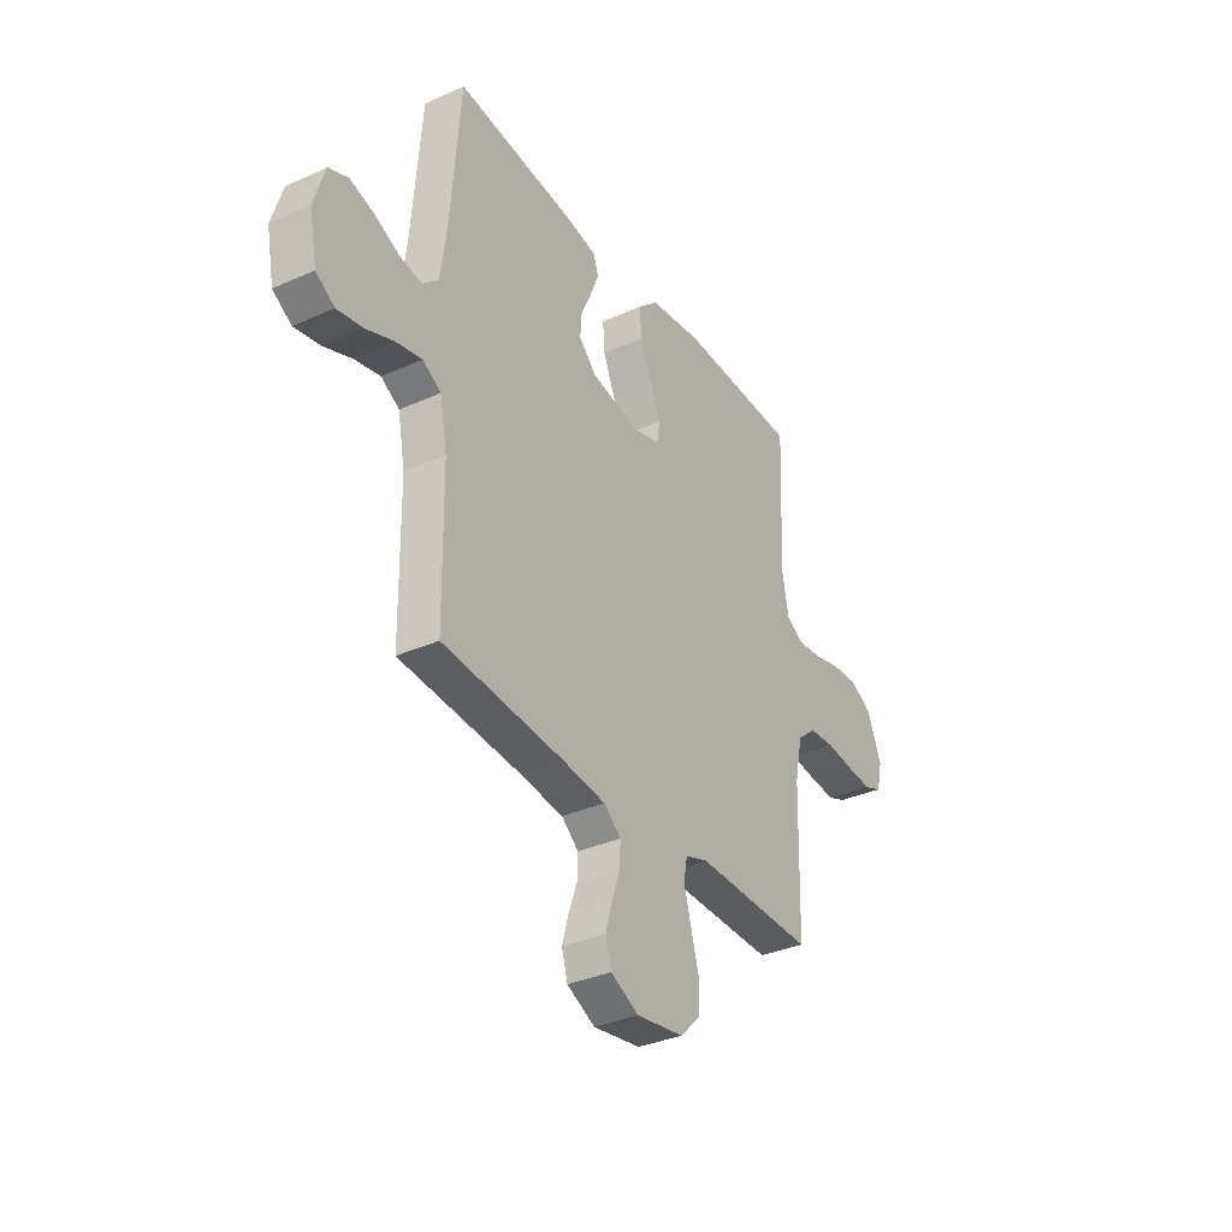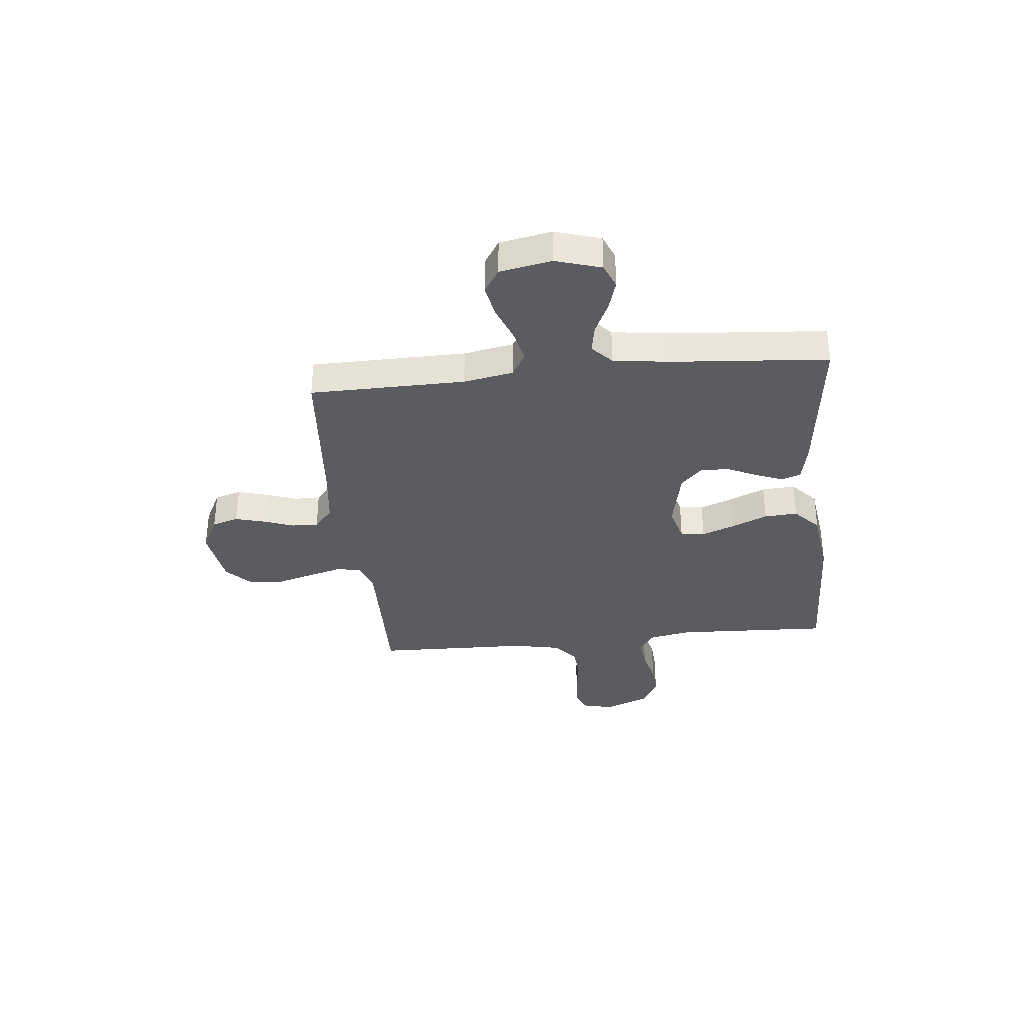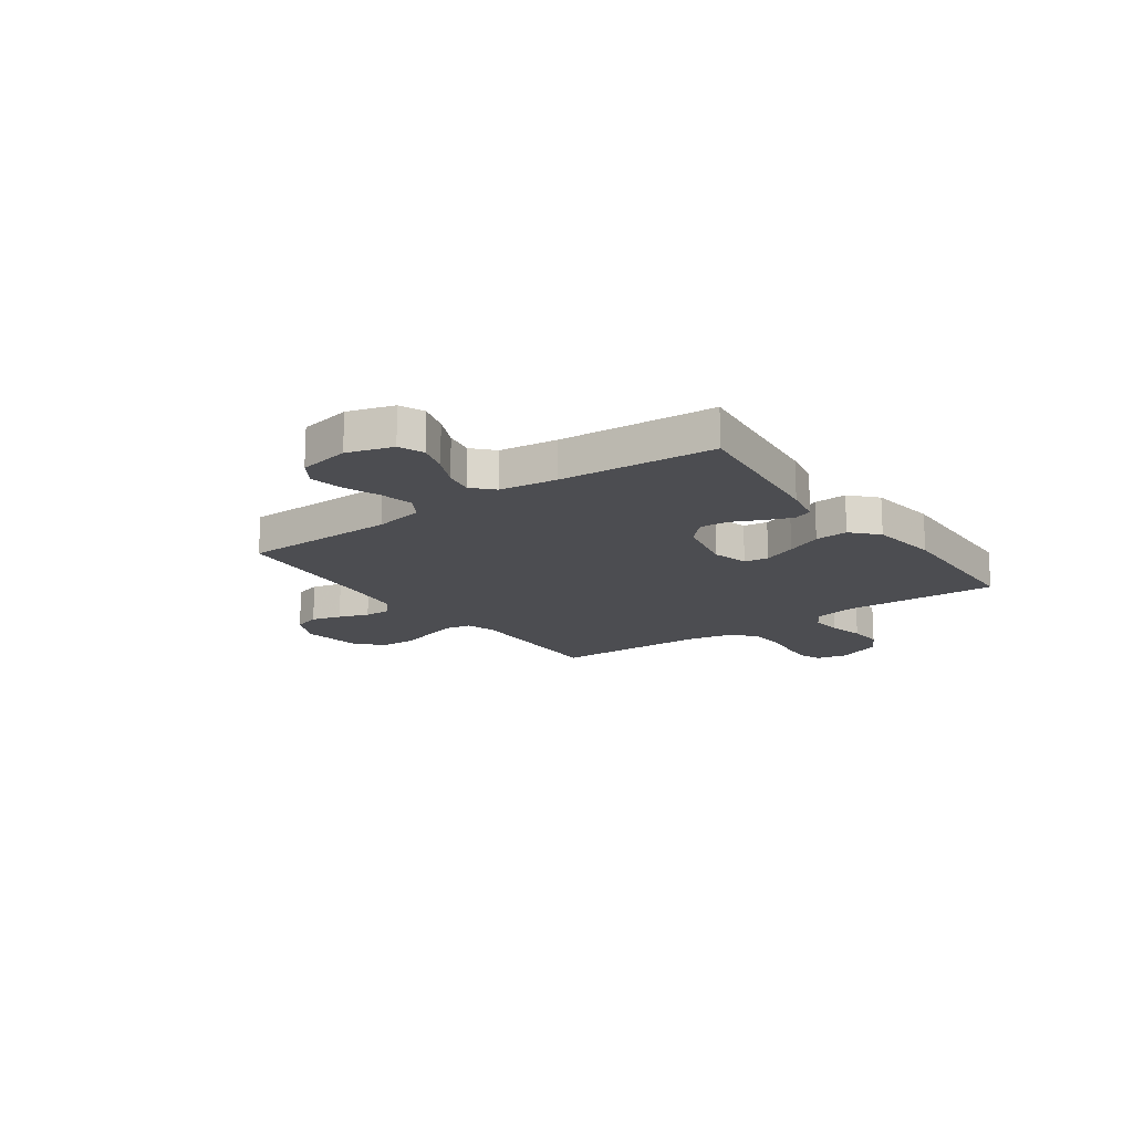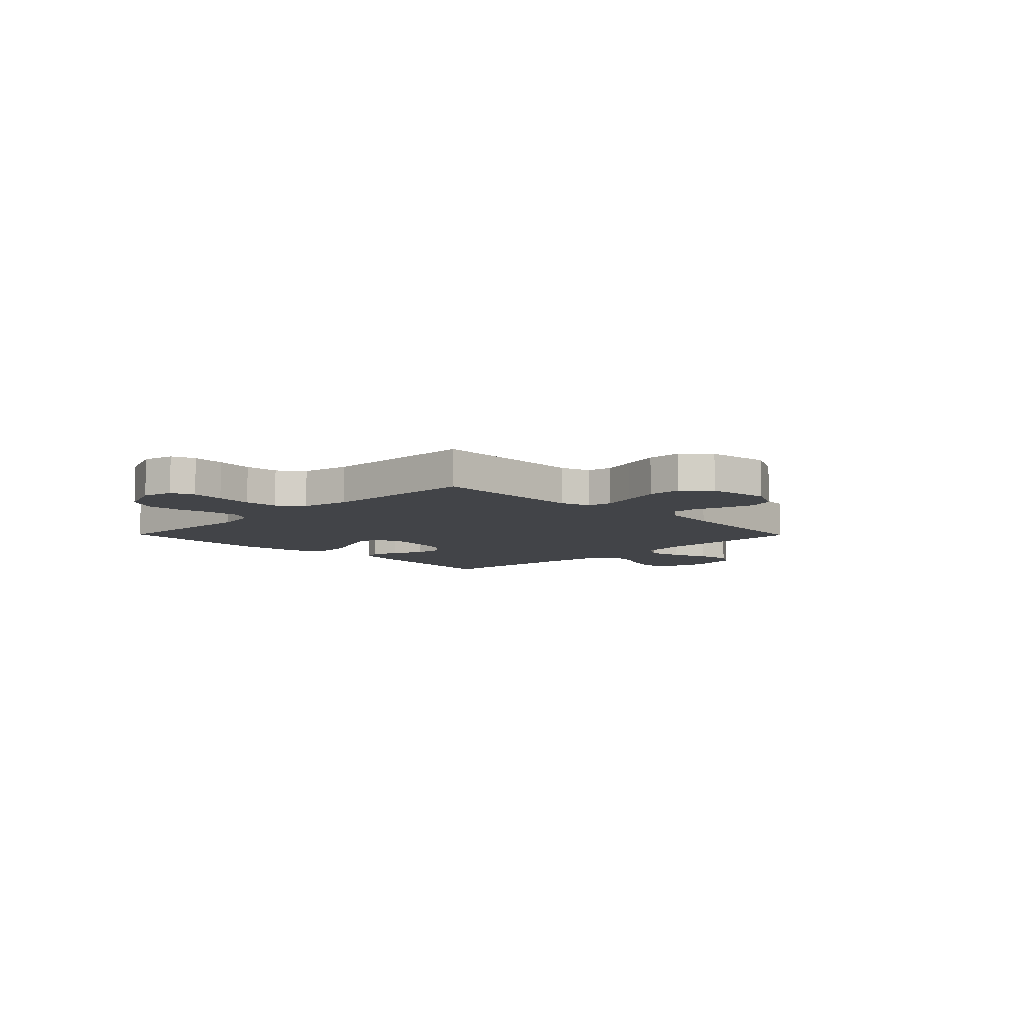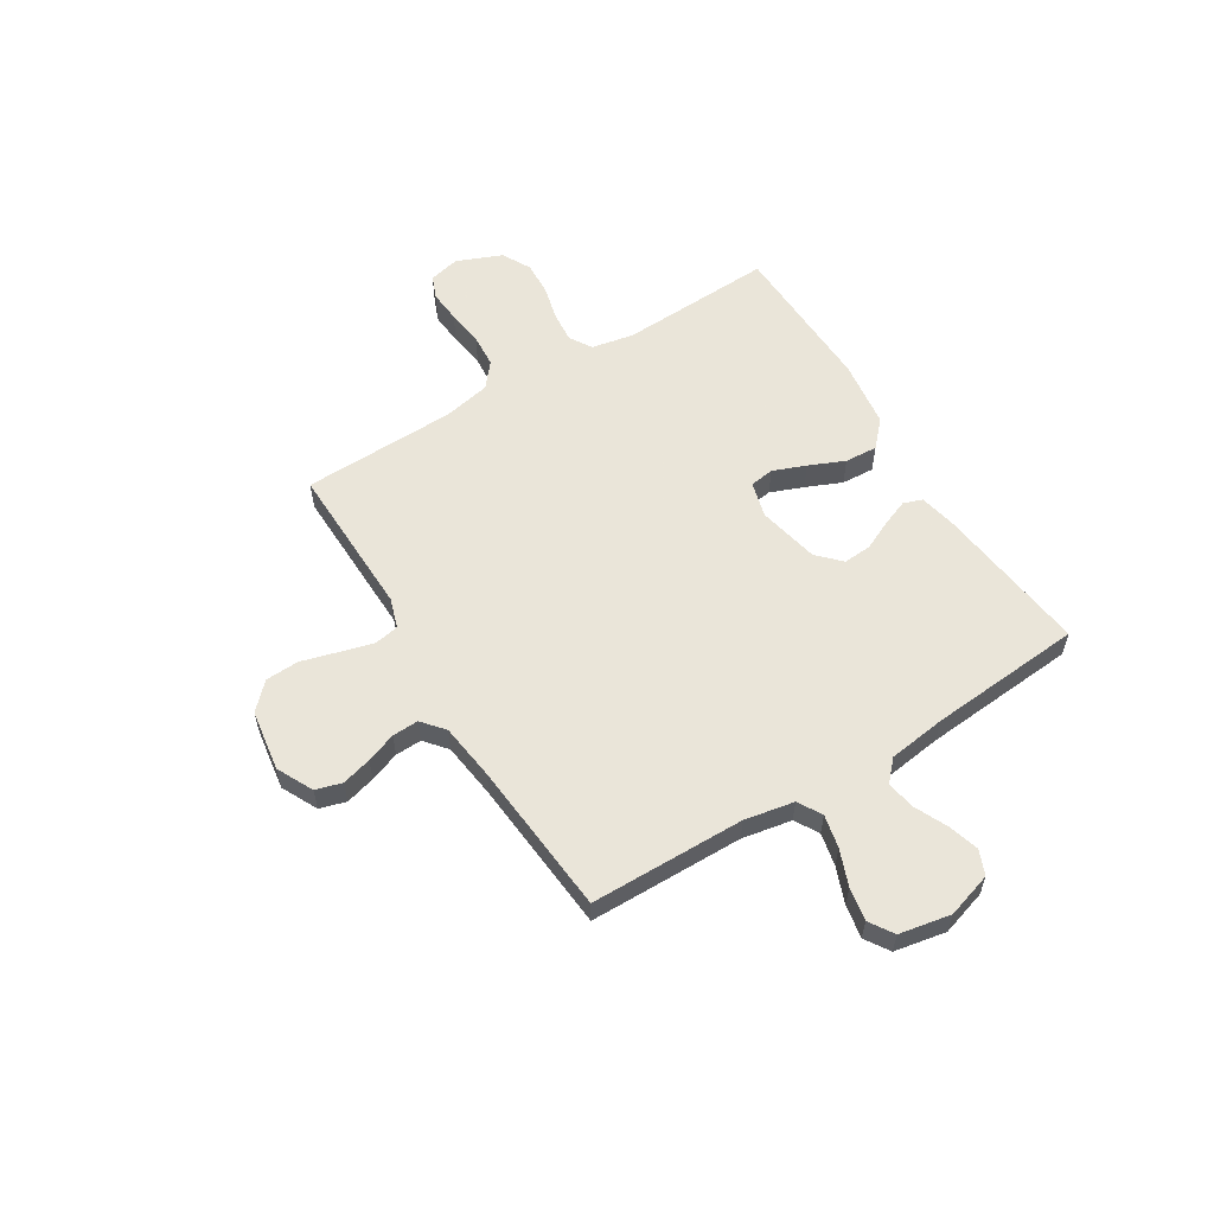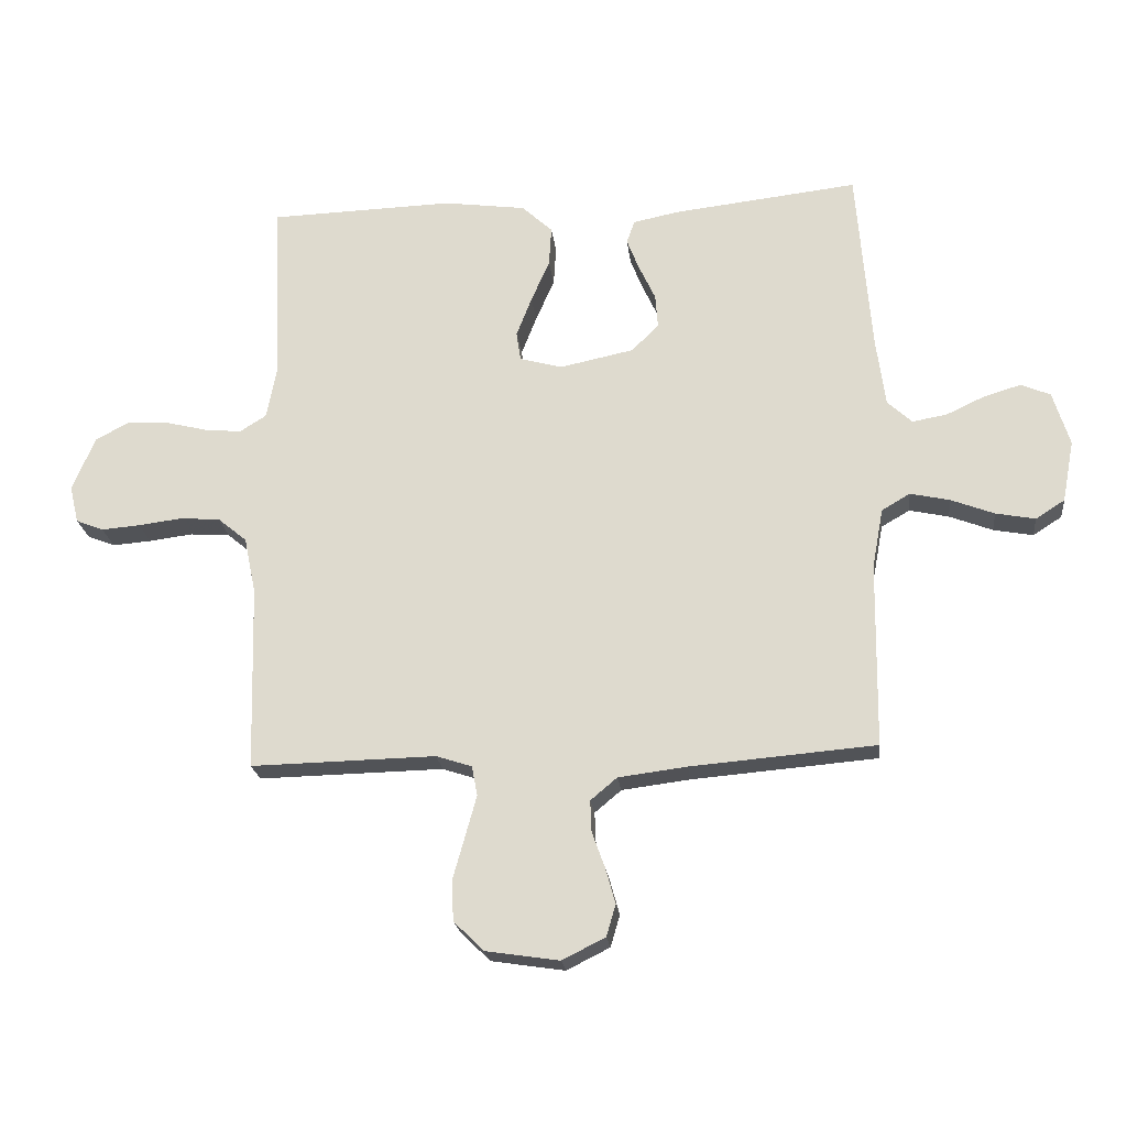
<metadata>
{"format":"obj","ext":"obj","renderer":"f3d","projection":"perspective","resolution":1024,"background":"white","views":[{"elev":-34.1,"azim":-58.8,"up":"+Z"},{"elev":-34.3,"azim":-84.1,"up":"+Y"},{"elev":-16.2,"azim":-54.3,"up":"+Y"},{"elev":-7.9,"azim":134.6,"up":"+Y"},{"elev":57.7,"azim":-121.7,"up":"+Y"},{"elev":-21.7,"azim":-173.6,"up":"+Z"}]}
</metadata>
<code>
v -0.5 0.07 0.5
v -0.2 0.07 0.466
v -0.126 0.07 0.451
v -0.113 0.07 0.414
v -0.133 0.07 0.363
v -0.16 0.07 0.305
v -0.164 0.07 0.25
v -0.12 0.07 0.207
v 0 0.07 0.182
v 0.069 0.07 0.201
v 0.076 0.07 0.248
v 0.051 0.07 0.312
v 0.021 0.07 0.381
v 0.017 0.07 0.445
v 0.067 0.07 0.491
v 0.2 0.07 0.509
v 0.5 0.07 0.5
v 0.487 0.07 0.2
v 0.503 0.07 0.118
v 0.546 0.07 0.091
v 0.606 0.07 0.097
v 0.674 0.07 0.114
v 0.74 0.07 0.118
v 0.796 0.07 0.088
v 0.832 0.07 0
v 0.818 0.07 -0.06
v 0.773 0.07 -0.078
v 0.71 0.07 -0.073
v 0.639 0.07 -0.064
v 0.574 0.07 -0.069
v 0.527 0.07 -0.108
v 0.508 0.07 -0.2
v 0.5 0.07 -0.5
v 0.2 0.07 -0.494
v 0.142 0.07 -0.513
v 0.133 0.07 -0.561
v 0.151 0.07 -0.626
v 0.171 0.07 -0.697
v 0.168 0.07 -0.762
v 0.119 0.07 -0.81
v 0 0.07 -0.828
v -0.07 0.07 -0.793
v -0.085 0.07 -0.742
v -0.069 0.07 -0.684
v -0.048 0.07 -0.626
v -0.046 0.07 -0.575
v -0.089 0.07 -0.539
v -0.2 0.07 -0.525
v -0.5 0.07 -0.5
v -0.504 0.07 -0.2
v -0.522 0.07 -0.104
v -0.568 0.07 -0.077
v -0.632 0.07 -0.091
v -0.702 0.07 -0.118
v -0.766 0.07 -0.13
v -0.813 0.07 -0.1
v -0.832 0.07 0
v -0.805 0.07 0.088
v -0.757 0.07 0.108
v -0.697 0.07 0.09
v -0.635 0.07 0.061
v -0.579 0.07 0.051
v -0.539 0.07 0.088
v -0.524 0.07 0.2
v -0.5 0 0.5
v -0.2 0 0.466
v -0.126 0 0.451
v -0.113 0 0.414
v -0.133 0 0.363
v -0.16 0 0.305
v -0.164 0 0.25
v -0.12 0 0.207
v 0 0 0.182
v 0.069 0 0.201
v 0.076 0 0.248
v 0.051 0 0.312
v 0.021 0 0.381
v 0.017 0 0.445
v 0.067 0 0.491
v 0.2 0 0.509
v 0.5 0 0.5
v 0.487 0 0.2
v 0.503 0 0.118
v 0.546 0 0.091
v 0.606 0 0.097
v 0.674 0 0.114
v 0.74 0 0.118
v 0.796 0 0.088
v 0.832 0 0
v 0.818 0 -0.06
v 0.773 0 -0.078
v 0.71 0 -0.073
v 0.639 0 -0.064
v 0.574 0 -0.069
v 0.527 0 -0.108
v 0.508 0 -0.2
v 0.5 0 -0.5
v 0.2 0 -0.494
v 0.142 0 -0.513
v 0.133 0 -0.561
v 0.151 0 -0.626
v 0.171 0 -0.697
v 0.168 0 -0.762
v 0.119 0 -0.81
v 0 0 -0.828
v -0.07 0 -0.793
v -0.085 0 -0.742
v -0.069 0 -0.684
v -0.048 0 -0.626
v -0.046 0 -0.575
v -0.089 0 -0.539
v -0.2 0 -0.525
v -0.5 0 -0.5
v -0.504 0 -0.2
v -0.522 0 -0.104
v -0.568 0 -0.077
v -0.632 0 -0.091
v -0.702 0 -0.118
v -0.766 0 -0.13
v -0.813 0 -0.1
v -0.832 0 0
v -0.805 0 0.088
v -0.757 0 0.108
v -0.697 0 0.09
v -0.635 0 0.061
v -0.579 0 0.051
v -0.539 0 0.088
v -0.524 0 0.2
f 59 60 61
f 58 59 61
f 57 58 61
f 56 57 61
f 55 56 61
f 54 55 61
f 53 54 61
f 52 53 61 62
f 51 52 62 63
f 48 49 50
f 51 63 64
f 50 51 64
f 48 50 64
f 47 48 64
f 43 44 45
f 42 43 45
f 41 42 45
f 40 41 45
f 39 40 45
f 38 39 45
f 37 38 45
f 36 37 45 46
f 47 64 1
f 46 47 1
f 36 46 1
f 35 36 1
f 27 28 29
f 26 27 29
f 25 26 29
f 24 25 29
f 23 24 29
f 22 23 29
f 21 22 29
f 20 21 29 30
f 19 20 30 31
f 16 17 18
f 15 16 18
f 14 15 18
f 13 14 18
f 12 13 18
f 19 31 32
f 18 19 32
f 12 18 32
f 11 12 32
f 4 5 6
f 3 4 6
f 2 3 6
f 1 2 6
f 1 6 7
f 1 7 8
f 35 1 8
f 34 35 8
f 32 33 34
f 11 32 34
f 10 11 34
f 34 8 9
f 9 10 34
f 125 124 123
f 125 123 122
f 125 122 121
f 125 121 120
f 125 120 119
f 125 119 118
f 125 118 117
f 126 125 117 116
f 127 126 116 115
f 114 113 112
f 128 127 115
f 128 115 114
f 128 114 112
f 128 112 111
f 109 108 107
f 109 107 106
f 109 106 105
f 109 105 104
f 109 104 103
f 109 103 102
f 109 102 101
f 110 109 101 100
f 65 128 111
f 65 111 110
f 65 110 100
f 65 100 99
f 93 92 91
f 93 91 90
f 93 90 89
f 93 89 88
f 93 88 87
f 93 87 86
f 93 86 85
f 94 93 85 84
f 95 94 84 83
f 82 81 80
f 82 80 79
f 82 79 78
f 82 78 77
f 82 77 76
f 96 95 83
f 96 83 82
f 96 82 76
f 96 76 75
f 70 69 68
f 70 68 67
f 70 67 66
f 70 66 65
f 71 70 65
f 72 71 65
f 72 65 99
f 72 99 98
f 98 97 96
f 98 96 75
f 98 75 74
f 73 72 98
f 98 74 73
f 1 65 66 2
f 2 66 67 3
f 3 67 68 4
f 4 68 69 5
f 5 69 70 6
f 6 70 71 7
f 7 71 72 8
f 8 72 73 9
f 9 73 74 10
f 10 74 75 11
f 11 75 76 12
f 12 76 77 13
f 13 77 78 14
f 14 78 79 15
f 15 79 80 16
f 16 80 81 17
f 17 81 82 18
f 18 82 83 19
f 19 83 84 20
f 20 84 85 21
f 21 85 86 22
f 22 86 87 23
f 23 87 88 24
f 24 88 89 25
f 25 89 90 26
f 26 90 91 27
f 27 91 92 28
f 28 92 93 29
f 29 93 94 30
f 30 94 95 31
f 31 95 96 32
f 32 96 97 33
f 33 97 98 34
f 34 98 99 35
f 35 99 100 36
f 36 100 101 37
f 37 101 102 38
f 38 102 103 39
f 39 103 104 40
f 40 104 105 41
f 41 105 106 42
f 42 106 107 43
f 43 107 108 44
f 44 108 109 45
f 45 109 110 46
f 46 110 111 47
f 47 111 112 48
f 48 112 113 49
f 49 113 114 50
f 50 114 115 51
f 51 115 116 52
f 52 116 117 53
f 53 117 118 54
f 54 118 119 55
f 55 119 120 56
f 56 120 121 57
f 57 121 122 58
f 58 122 123 59
f 59 123 124 60
f 60 124 125 61
f 61 125 126 62
f 62 126 127 63
f 63 127 128 64
f 64 128 65 1

</code>
